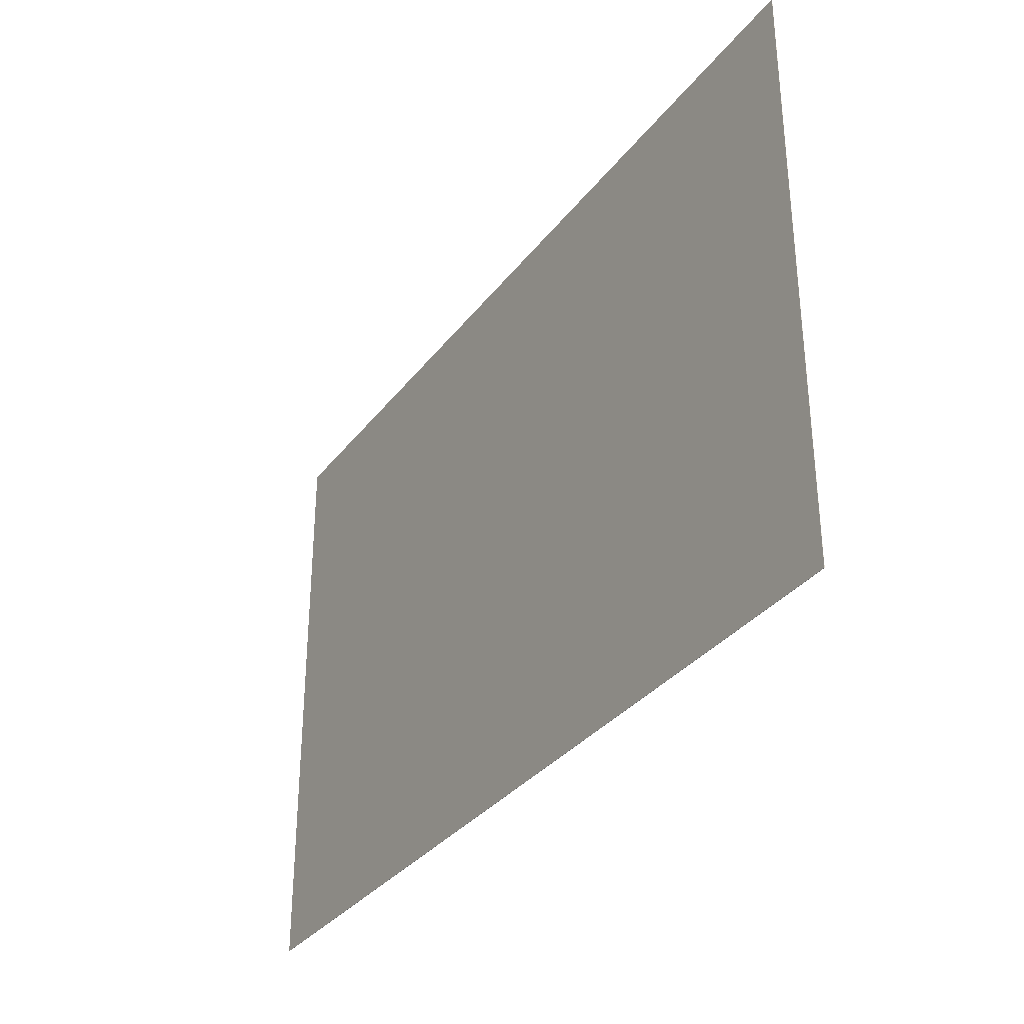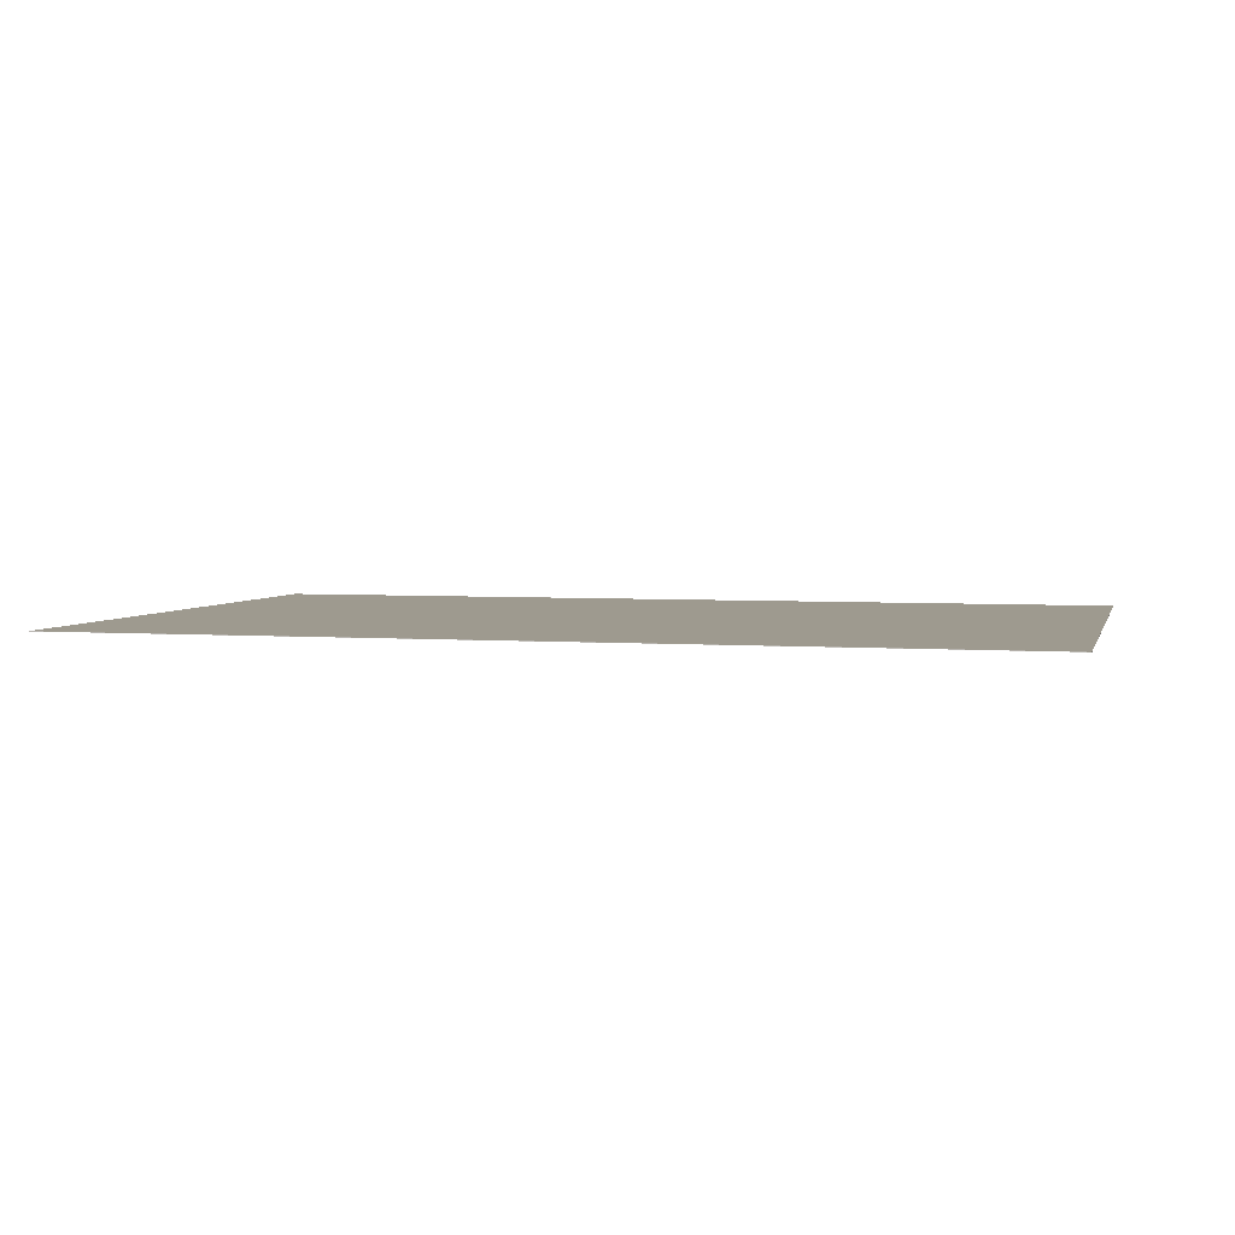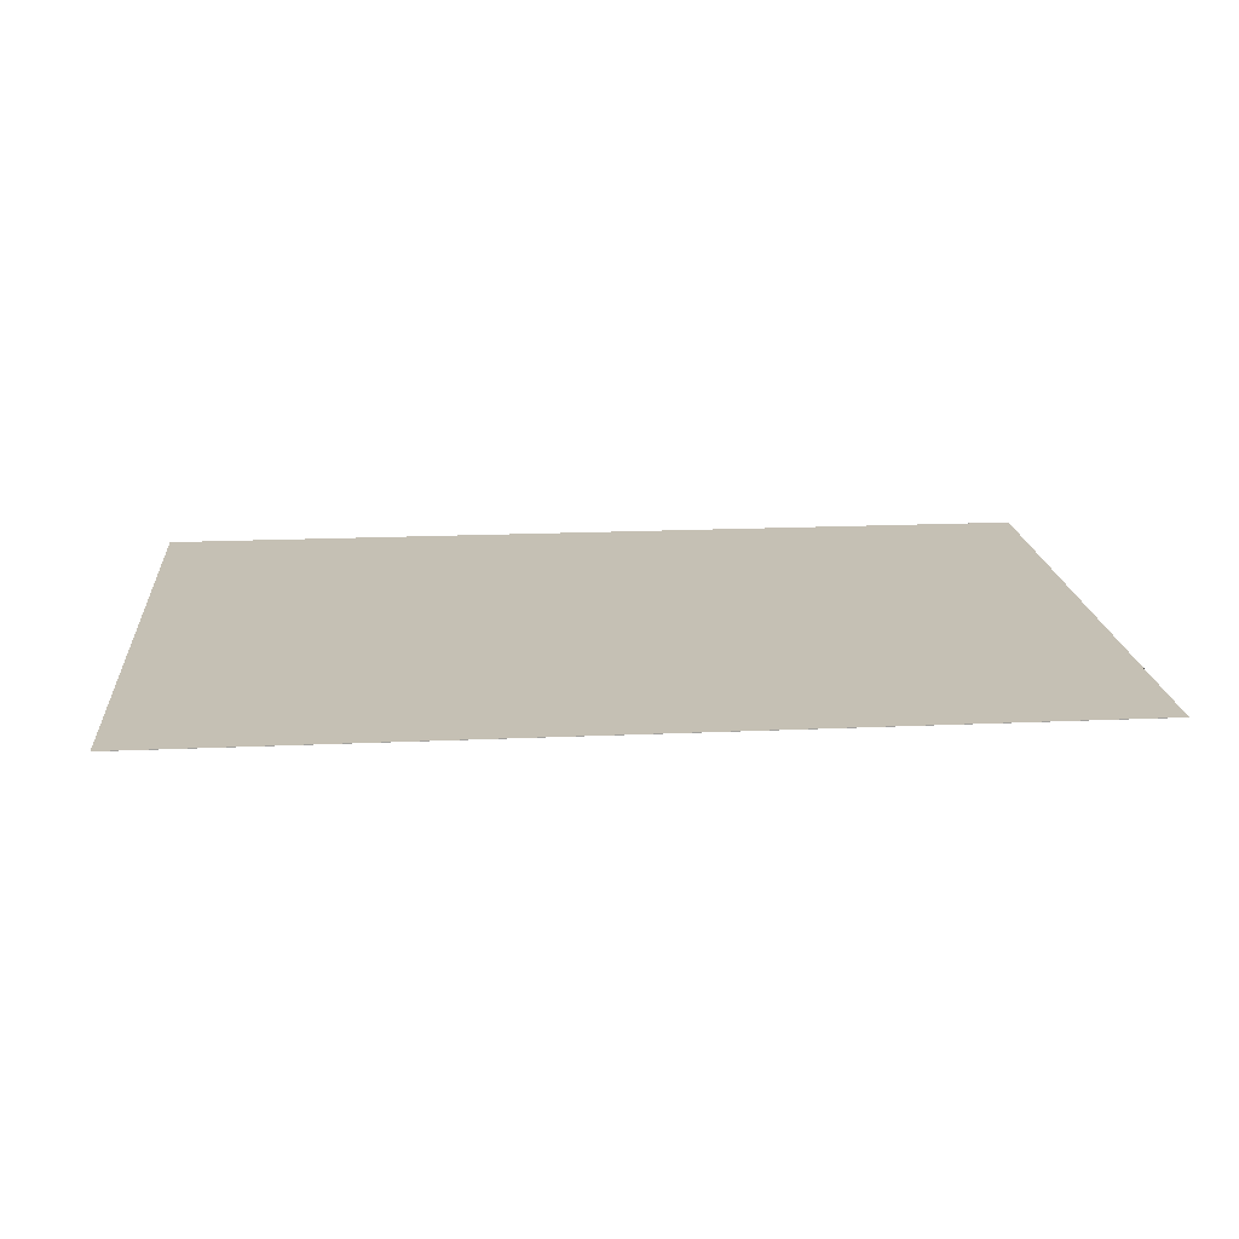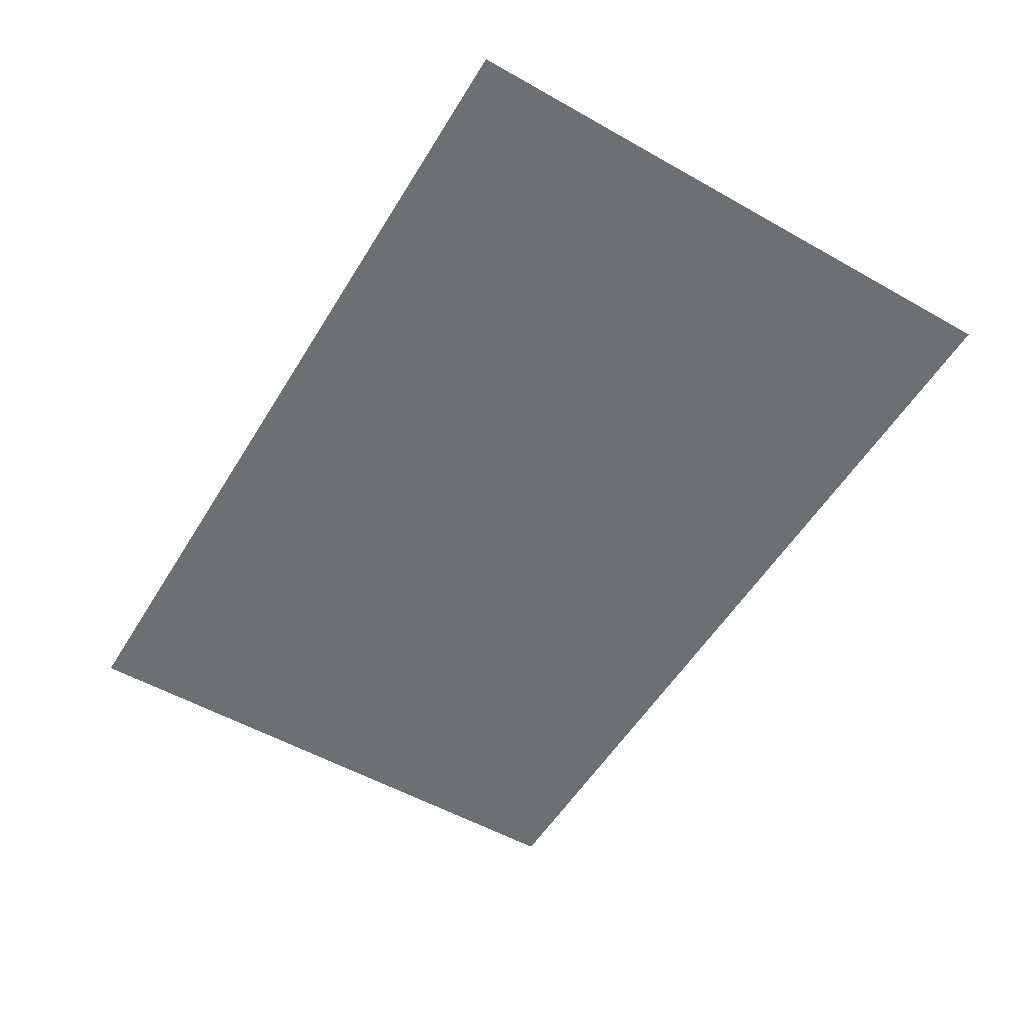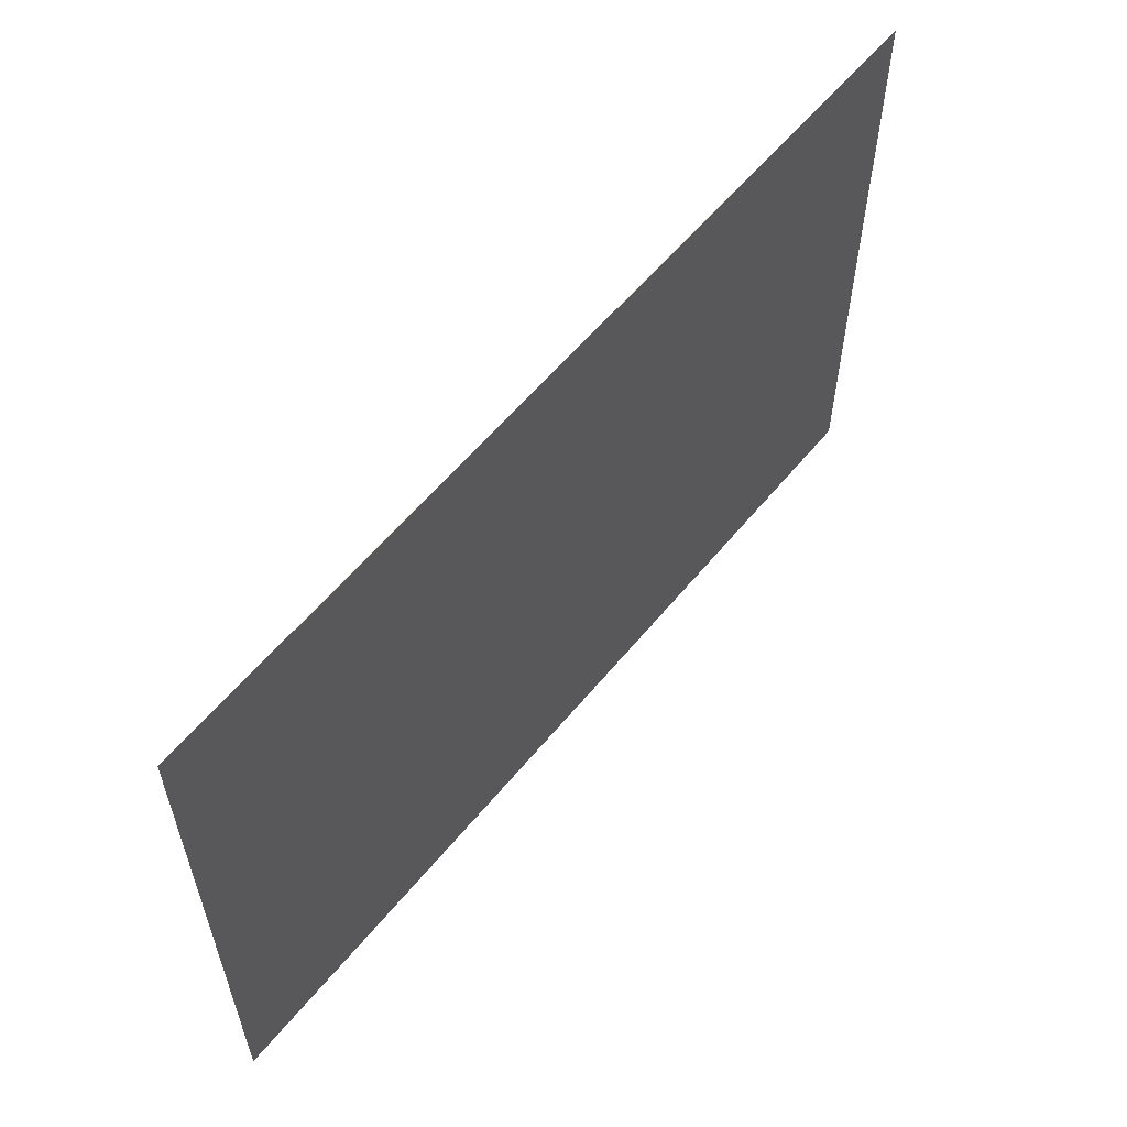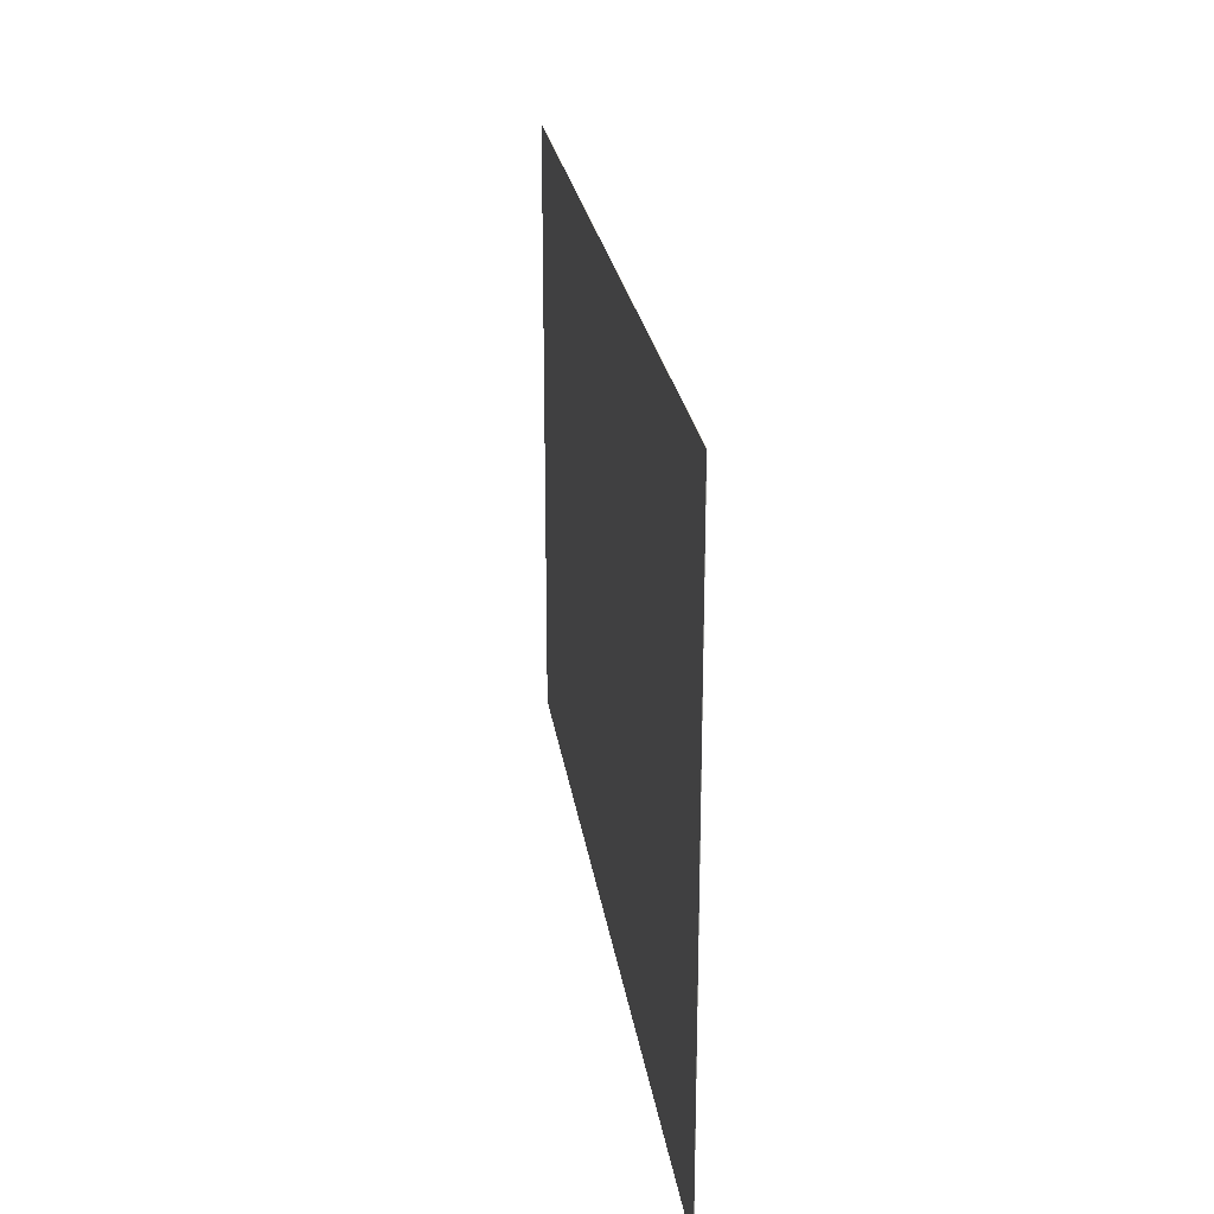
<metadata>
{"format":"obj","ext":"obj","renderer":"f3d","projection":"perspective","resolution":1024,"background":"white","views":[{"elev":-32.9,"azim":-121.2,"up":"+Z"},{"elev":3.8,"azim":-165.8,"up":"+Y"},{"elev":18.3,"azim":-4.9,"up":"+Y"},{"elev":-54.5,"azim":-120.9,"up":"+Y"},{"elev":58.4,"azim":-51.0,"up":"+Z"},{"elev":23.4,"azim":82.2,"up":"+Z"}]}
</metadata>
<code>
v 13.8 0 14.97
v 13.8 0 17.33
v 17.37 0 17.33
v 17.37 0 14.97
v 13.8 -0.001 14.97
v 13.8 -0.001 17.33
v 17.37 -0.001 14.97
v 17.37 -0.001 17.33
g grp1
f 1 2 3 4
f 1 5 6 2
f 5 7 8 6
f 4 3 8 7
f 1 4 7 5
f 2 6 8 3

</code>
